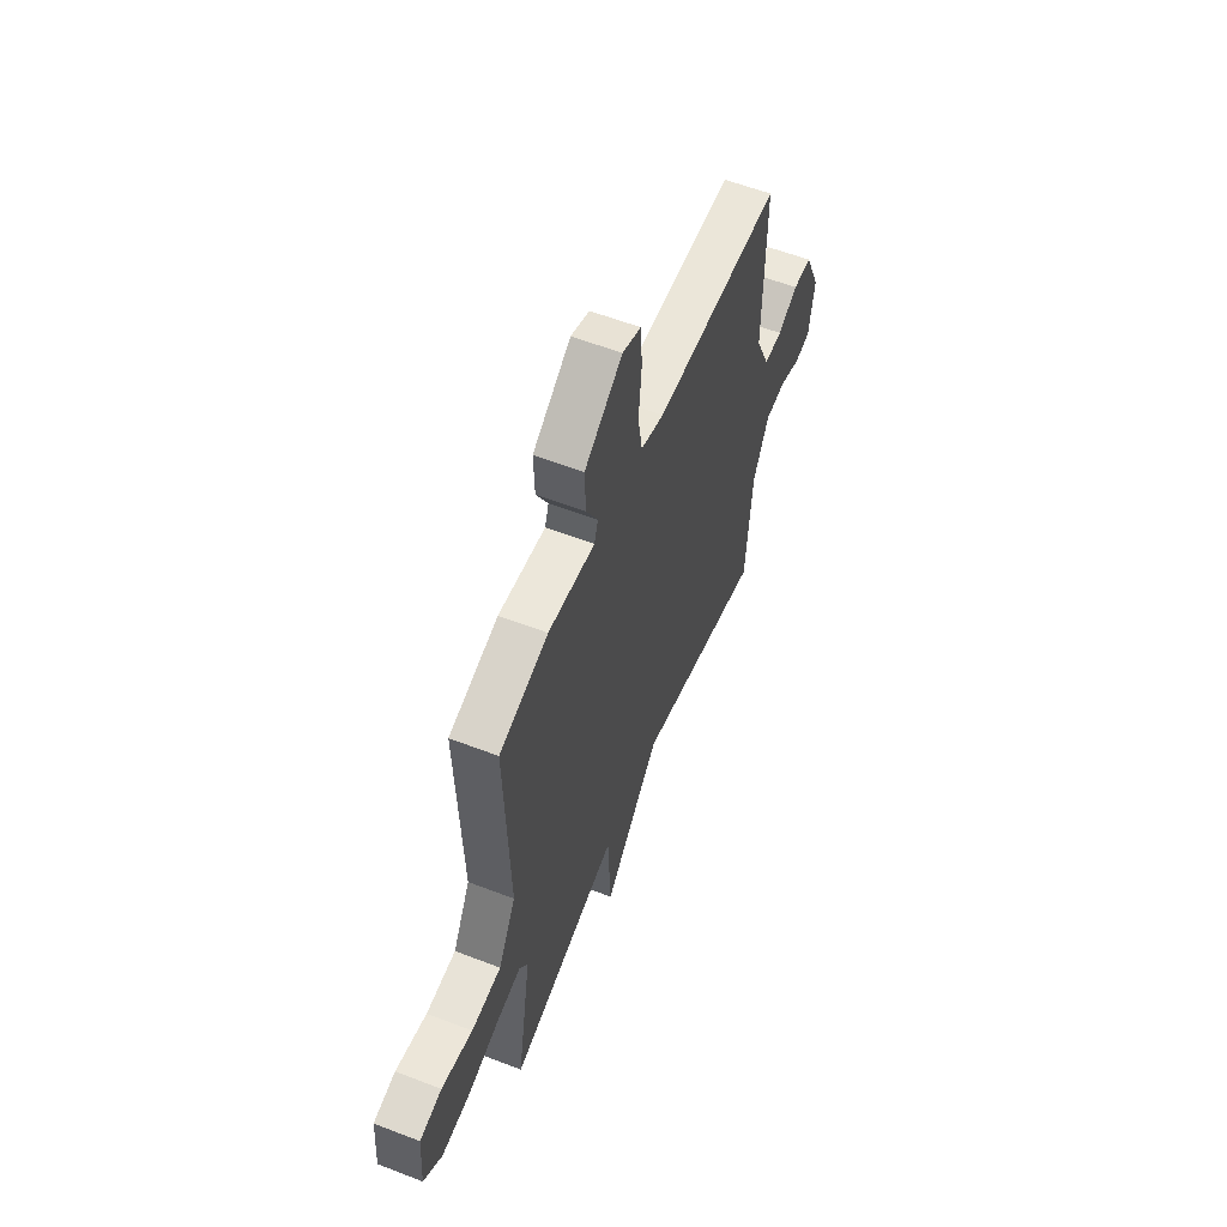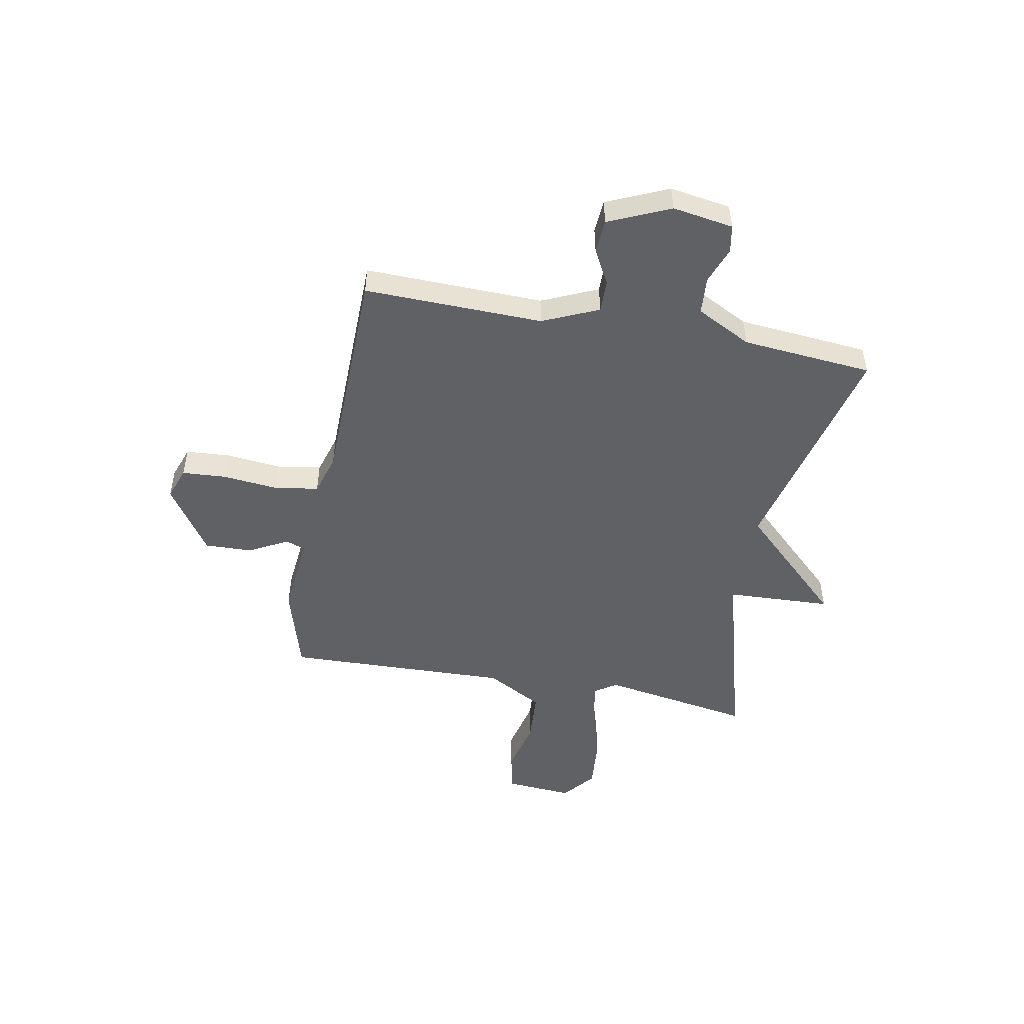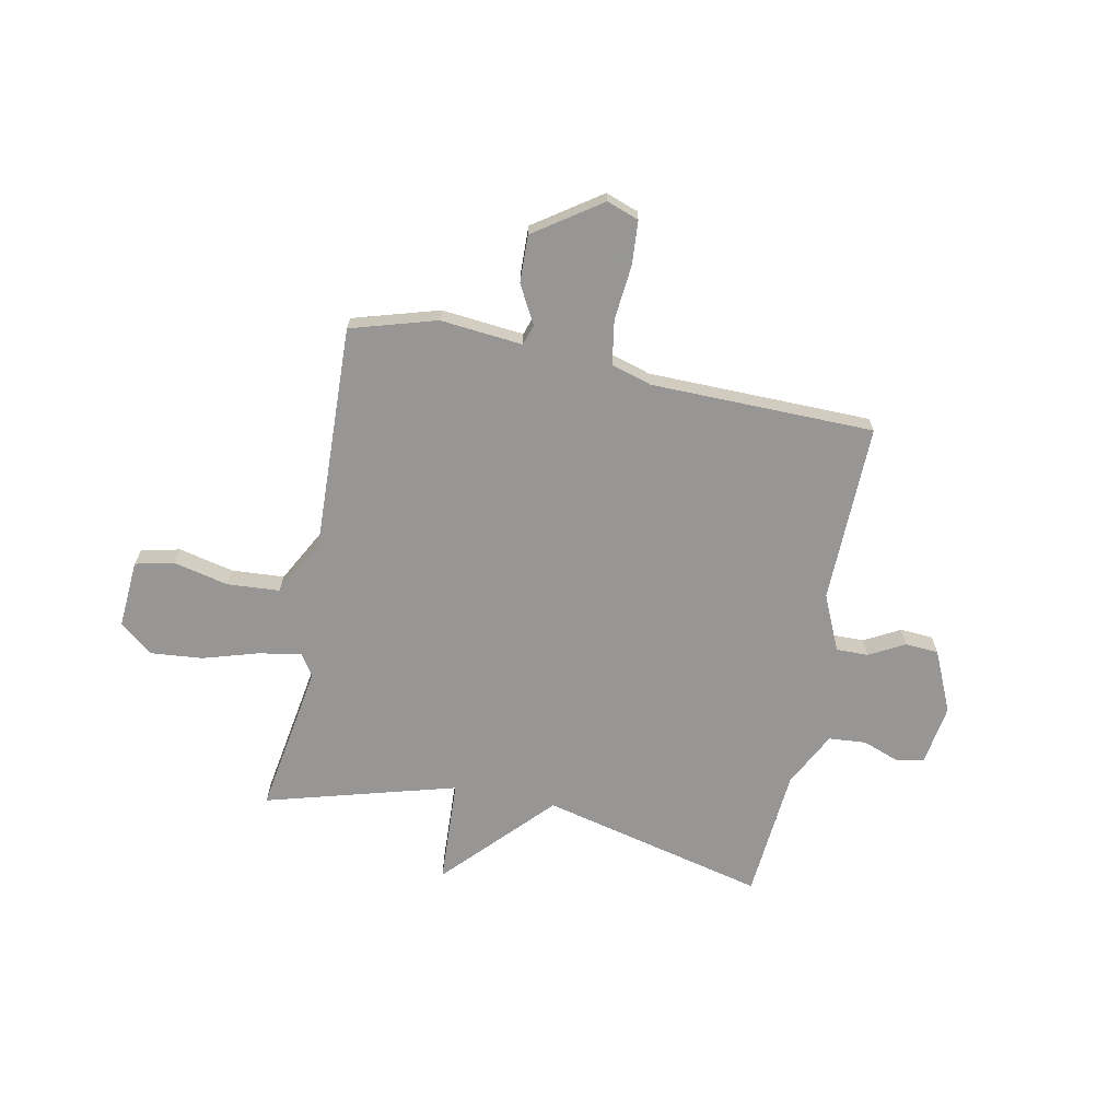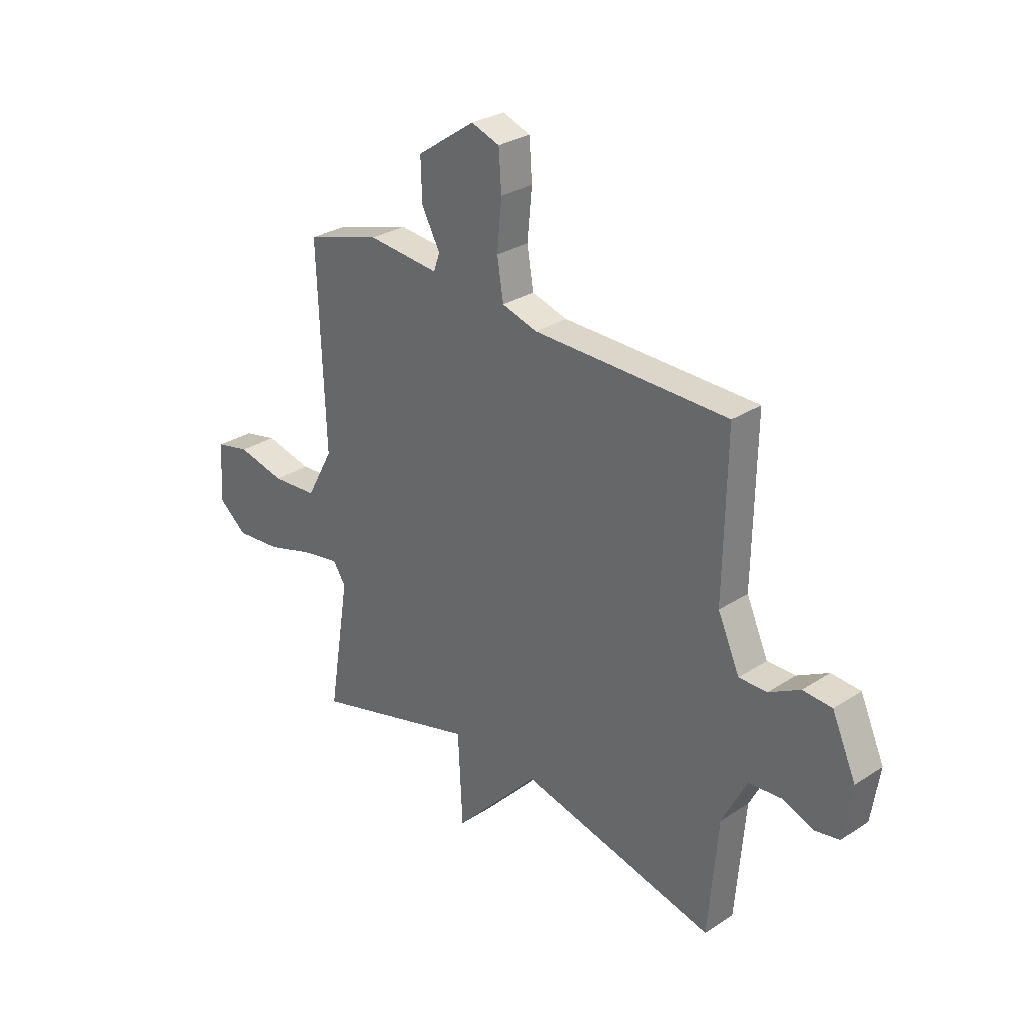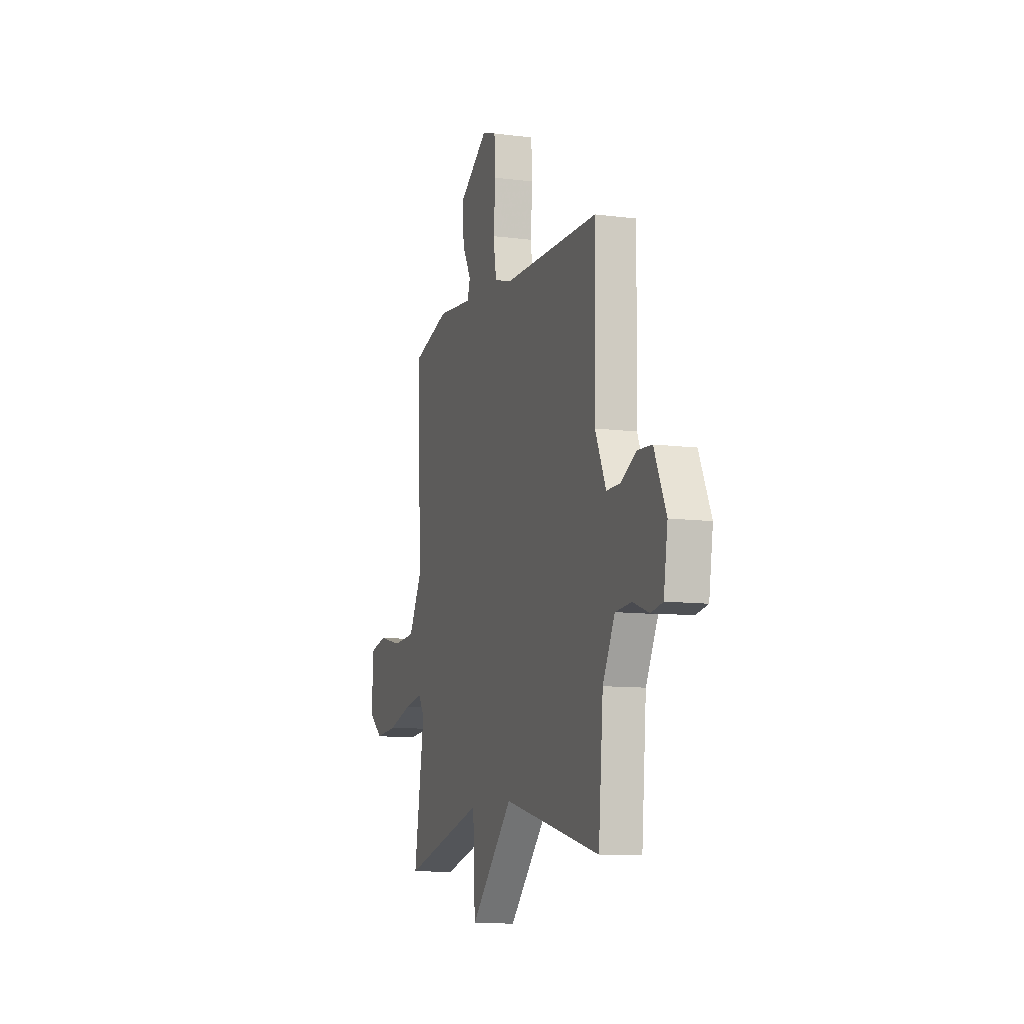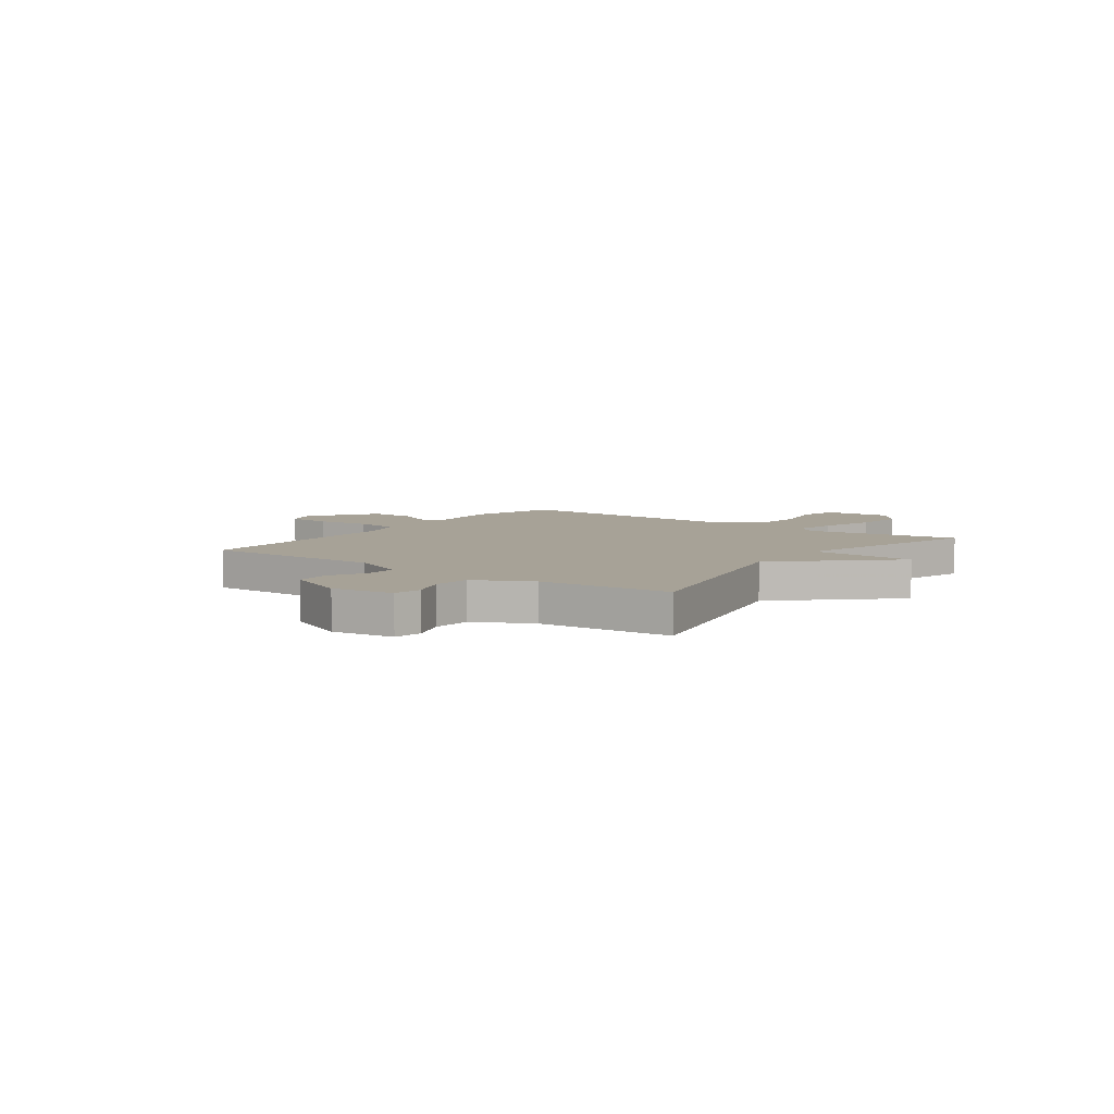
<metadata>
{"format":"obj","ext":"obj","renderer":"f3d","projection":"perspective","resolution":1024,"background":"white","views":[{"elev":57.8,"azim":-68.2,"up":"+Z"},{"elev":-49.6,"azim":79.1,"up":"+Y"},{"elev":-68.0,"azim":-11.4,"up":"+Y"},{"elev":29.2,"azim":46.2,"up":"+Z"},{"elev":-10.1,"azim":71.7,"up":"+Z"},{"elev":6.6,"azim":126.4,"up":"+Y"}]}
</metadata>
<code>
v 0.5 0.07 0.5
v 0.494 0.07 0.156
v 0.542 0.07 0.049
v 0.604 0.07 0.05
v 0.672 0.07 0.087
v 0.736 0.07 0.083
v 0.789 0.07 -0.035
v 0.771 0.07 -0.152
v 0.718 0.07 -0.162
v 0.647 0.07 -0.136
v 0.575 0.07 -0.142
v 0.521 0.07 -0.248
v 0.5 0.07 -0.5
v 0.067 0.07 -0.397
v -0.123 0.07 -0.599
v -0.133 0.07 -0.397
v -0.5 0.07 -0.5
v -0.453 0.07 -0.209
v -0.481 0.07 -0.167
v -0.564 0.07 -0.182
v -0.67 0.07 -0.214
v -0.77 0.07 -0.223
v -0.833 0.07 -0.172
v -0.824 0.07 -0.042
v -0.749 0.07 -0.025
v -0.644 0.07 -0.049
v -0.543 0.07 -0.042
v -0.484 0.07 0.067
v -0.5 0.07 0.5
v -0.335 0.07 0.549
v -0.177 0.07 0.534
v -0.164 0.07 0.573
v -0.204 0.07 0.647
v -0.207 0.07 0.738
v -0.079 0.07 0.826
v -0.017 0.07 0.804
v -0.011 0.07 0.719
v -0.021 0.07 0.613
v -0.007 0.07 0.528
v 0.071 0.07 0.505
v 0.5 0 0.5
v 0.494 0 0.156
v 0.542 0 0.049
v 0.604 0 0.05
v 0.672 0 0.087
v 0.736 0 0.083
v 0.789 0 -0.035
v 0.771 0 -0.152
v 0.718 0 -0.162
v 0.647 0 -0.136
v 0.575 0 -0.142
v 0.521 0 -0.248
v 0.5 0 -0.5
v 0.067 0 -0.397
v -0.123 0 -0.599
v -0.133 0 -0.397
v -0.5 0 -0.5
v -0.453 0 -0.209
v -0.481 0 -0.167
v -0.564 0 -0.182
v -0.67 0 -0.214
v -0.77 0 -0.223
v -0.833 0 -0.172
v -0.824 0 -0.042
v -0.749 0 -0.025
v -0.644 0 -0.049
v -0.543 0 -0.042
v -0.484 0 0.067
v -0.5 0 0.5
v -0.335 0 0.549
v -0.177 0 0.534
v -0.164 0 0.573
v -0.204 0 0.647
v -0.207 0 0.738
v -0.079 0 0.826
v -0.017 0 0.804
v -0.011 0 0.719
v -0.021 0 0.613
v -0.007 0 0.528
v 0.071 0 0.505
f 36 37 38
f 35 36 38
f 34 35 38
f 33 34 38
f 32 33 38
f 31 32 38 39
f 28 29 30 31
f 31 39 40
f 28 31 40
f 27 28 40
f 24 25 26
f 23 24 26
f 22 23 26
f 21 22 26
f 20 21 26
f 19 20 26 27
f 40 1 2
f 27 40 2
f 19 27 2
f 18 19 2
f 14 15 16
f 12 13 14
f 11 12 14 16
f 8 9 10
f 7 8 10
f 6 7 10
f 5 6 10
f 4 5 10
f 3 4 10 11
f 16 17 18
f 11 16 18
f 3 11 18
f 2 3 18
f 78 77 76
f 78 76 75
f 78 75 74
f 78 74 73
f 78 73 72
f 79 78 72 71
f 71 70 69 68
f 80 79 71
f 80 71 68
f 80 68 67
f 66 65 64
f 66 64 63
f 66 63 62
f 66 62 61
f 66 61 60
f 67 66 60 59
f 42 41 80
f 42 80 67
f 42 67 59
f 42 59 58
f 56 55 54
f 54 53 52
f 56 54 52 51
f 50 49 48
f 50 48 47
f 50 47 46
f 50 46 45
f 50 45 44
f 51 50 44 43
f 58 57 56
f 58 56 51
f 58 51 43
f 58 43 42
f 1 41 42 2
f 2 42 43 3
f 3 43 44 4
f 4 44 45 5
f 5 45 46 6
f 6 46 47 7
f 7 47 48 8
f 8 48 49 9
f 9 49 50 10
f 10 50 51 11
f 11 51 52 12
f 12 52 53 13
f 13 53 54 14
f 14 54 55 15
f 15 55 56 16
f 16 56 57 17
f 17 57 58 18
f 18 58 59 19
f 19 59 60 20
f 20 60 61 21
f 21 61 62 22
f 22 62 63 23
f 23 63 64 24
f 24 64 65 25
f 25 65 66 26
f 26 66 67 27
f 27 67 68 28
f 28 68 69 29
f 29 69 70 30
f 30 70 71 31
f 31 71 72 32
f 32 72 73 33
f 33 73 74 34
f 34 74 75 35
f 35 75 76 36
f 36 76 77 37
f 37 77 78 38
f 38 78 79 39
f 39 79 80 40
f 40 80 41 1

</code>
